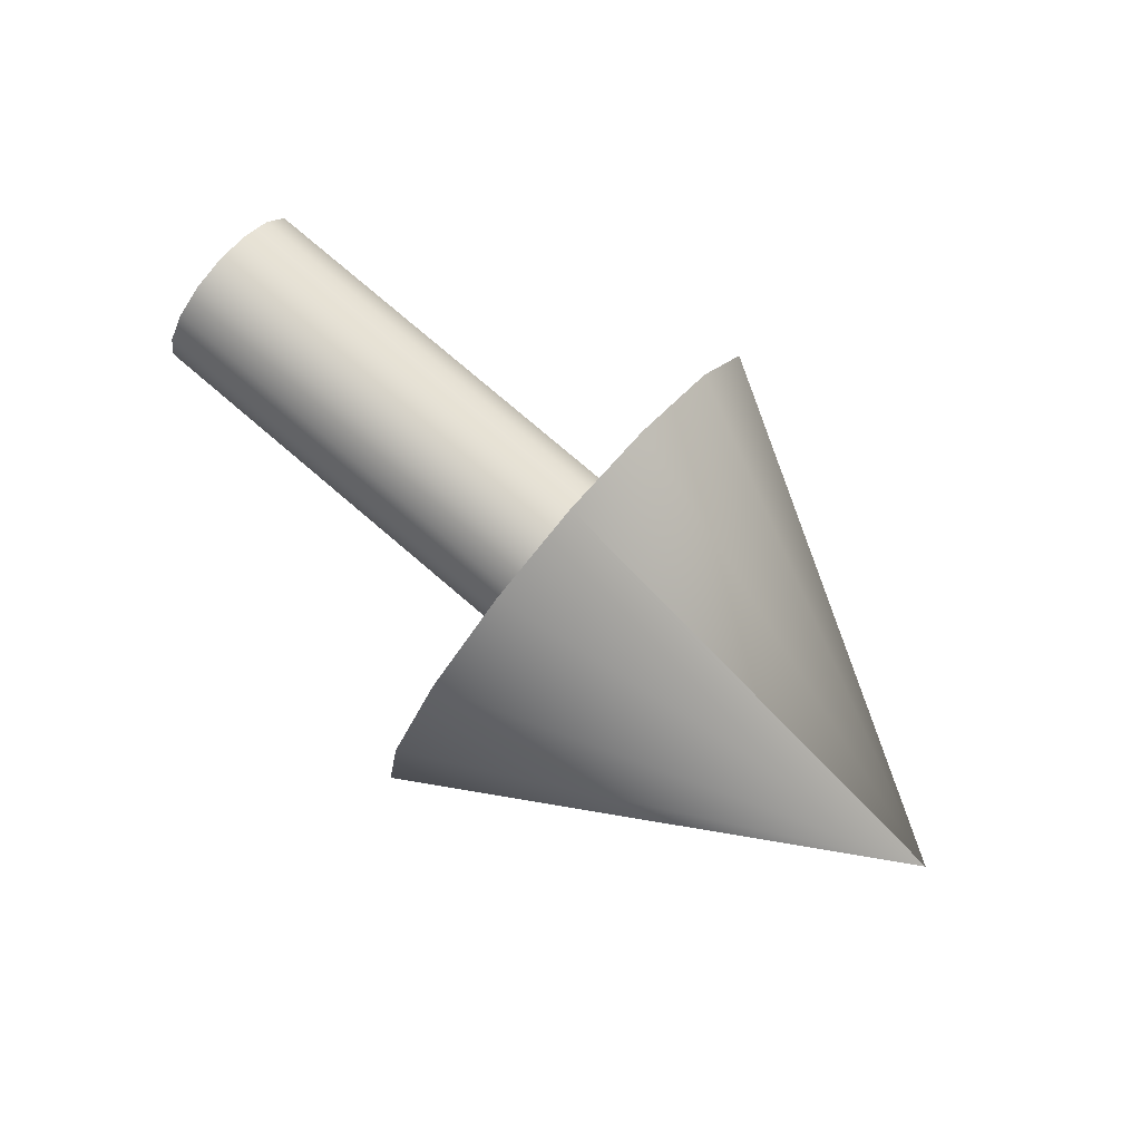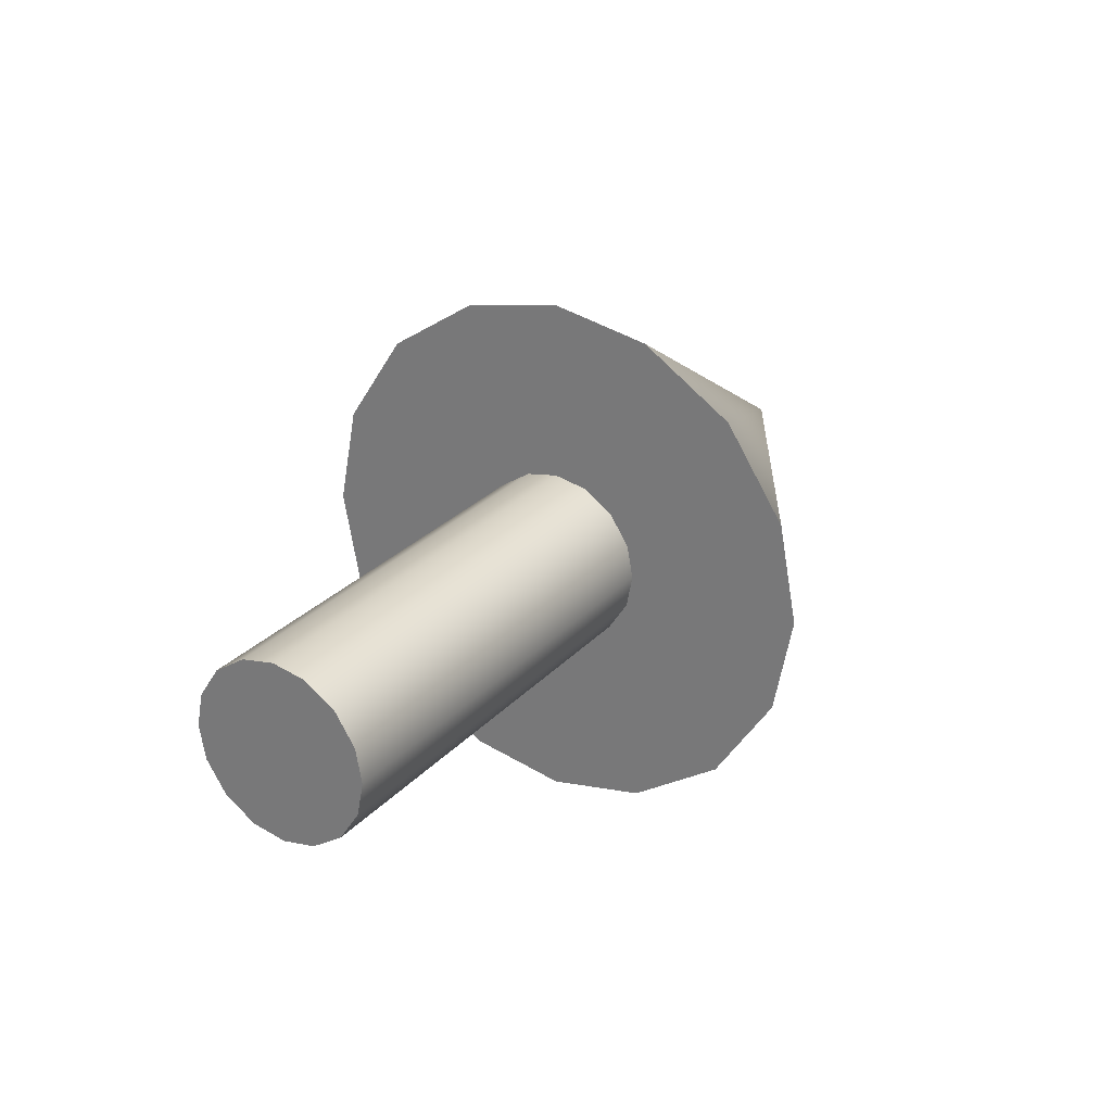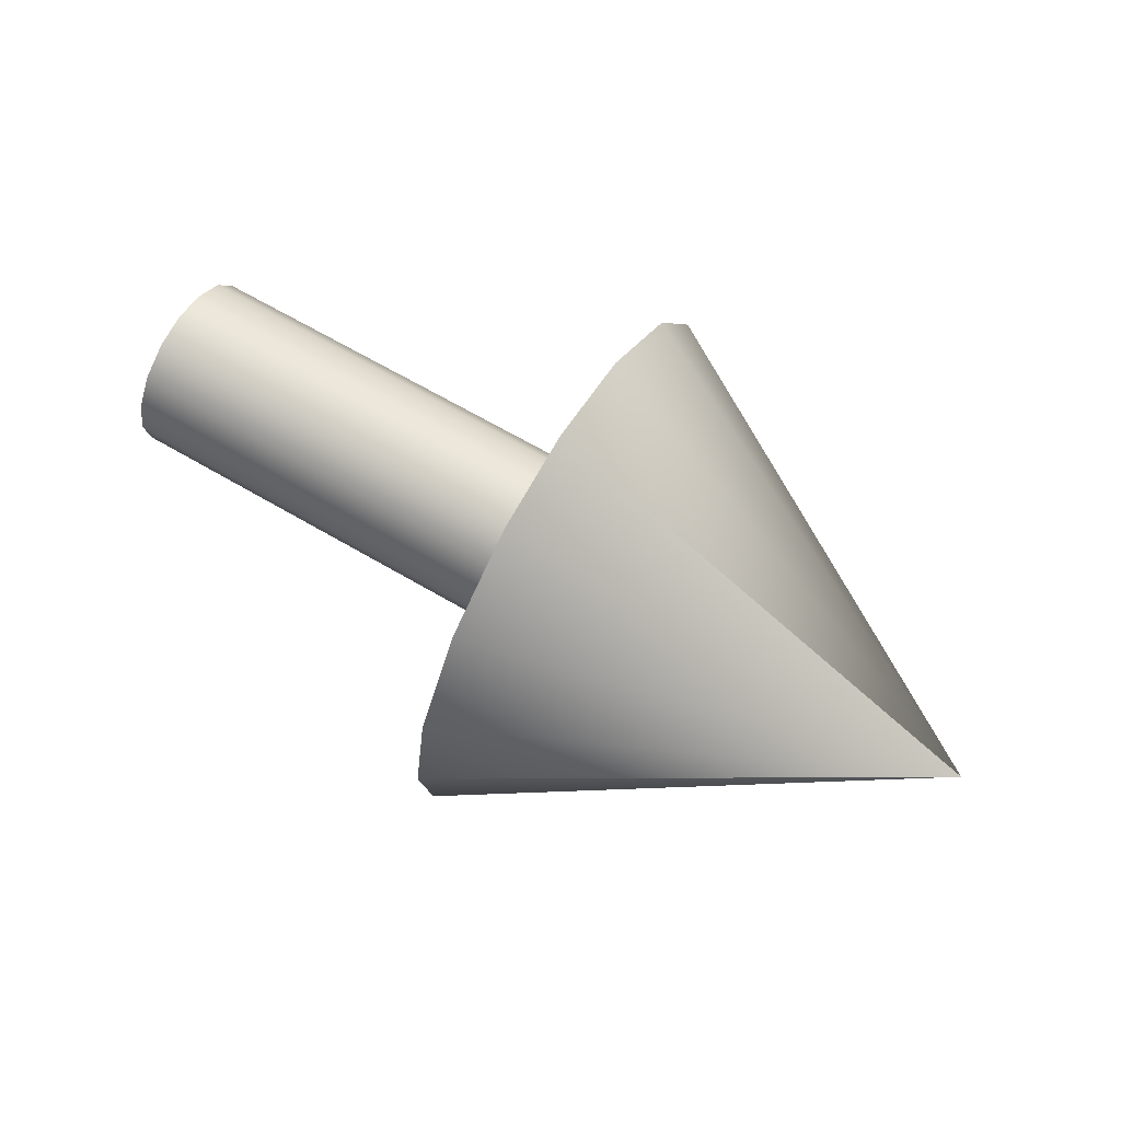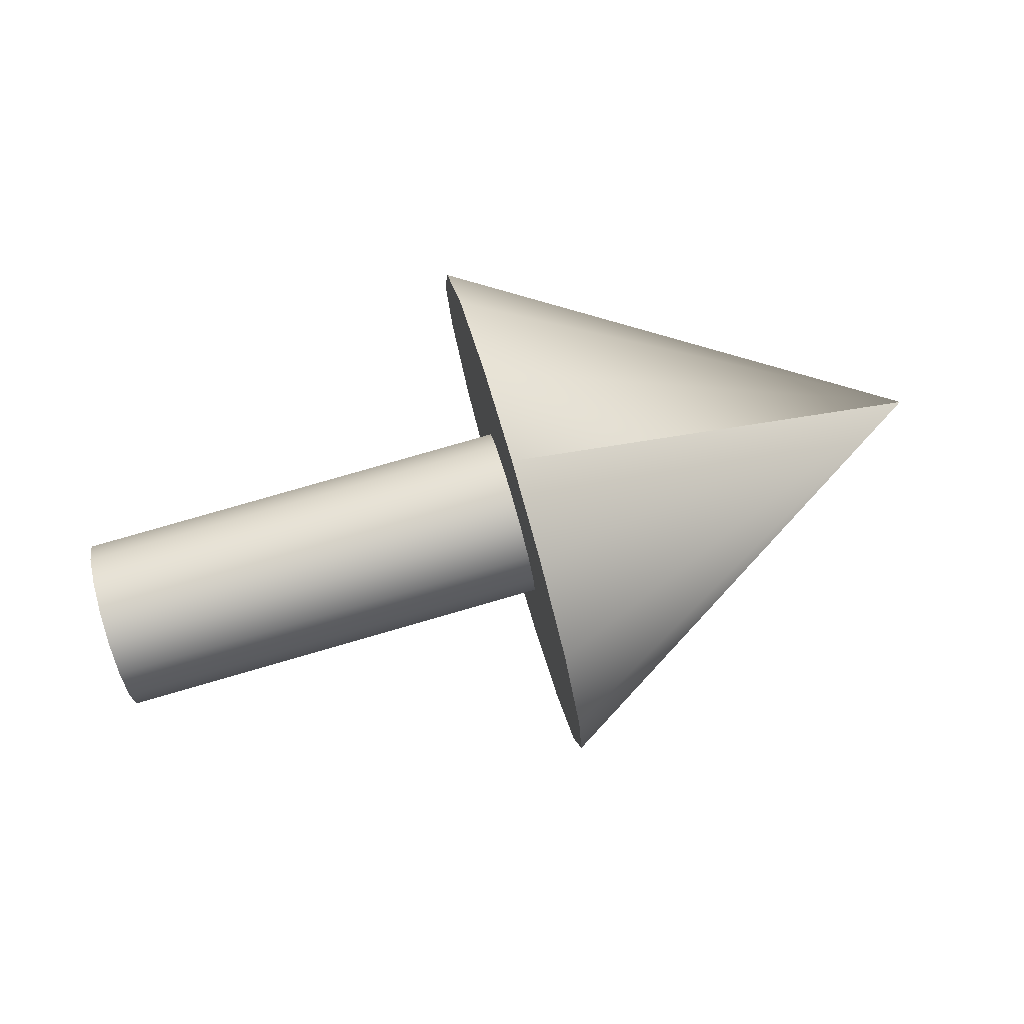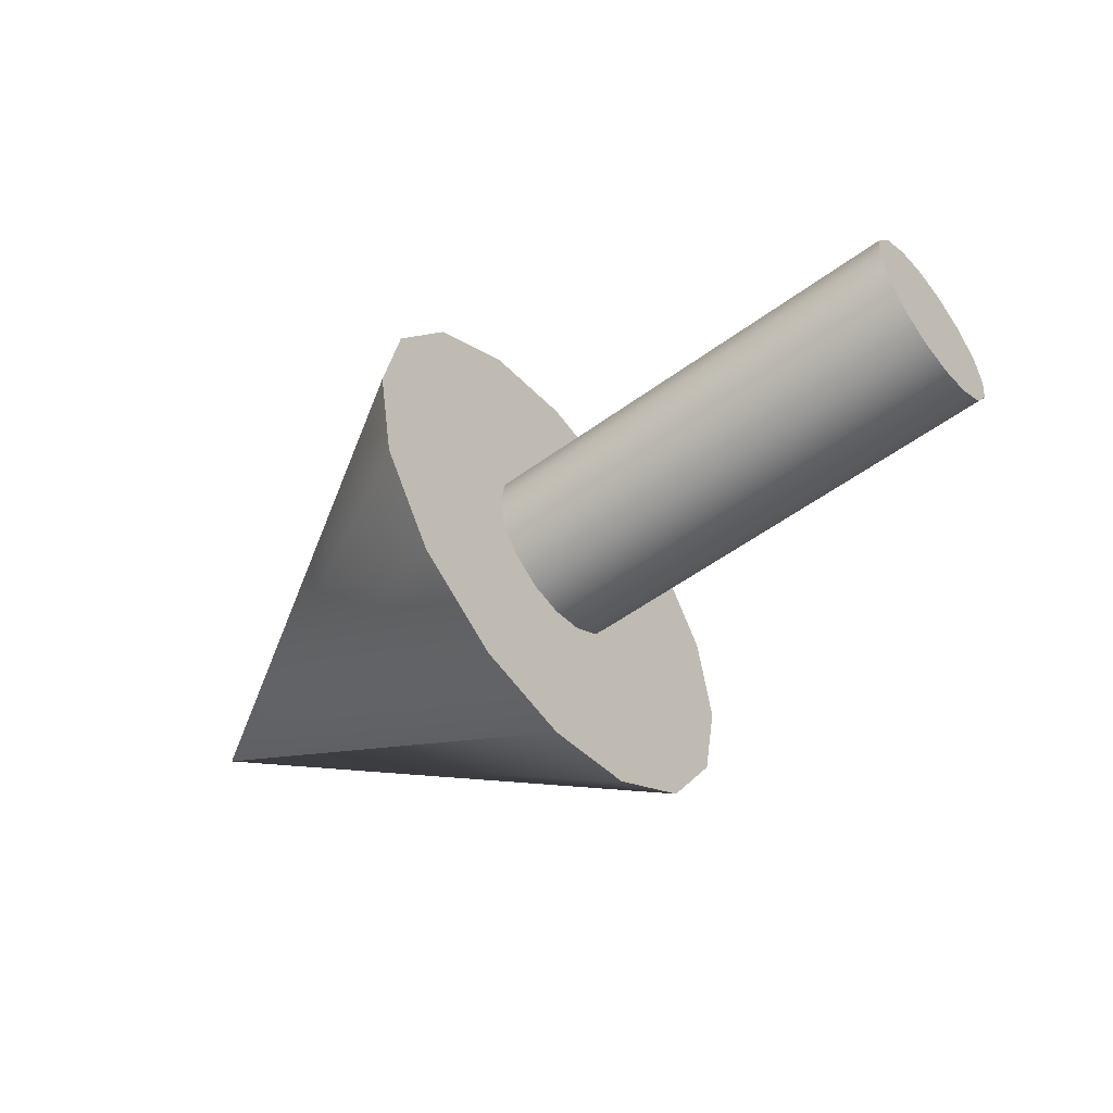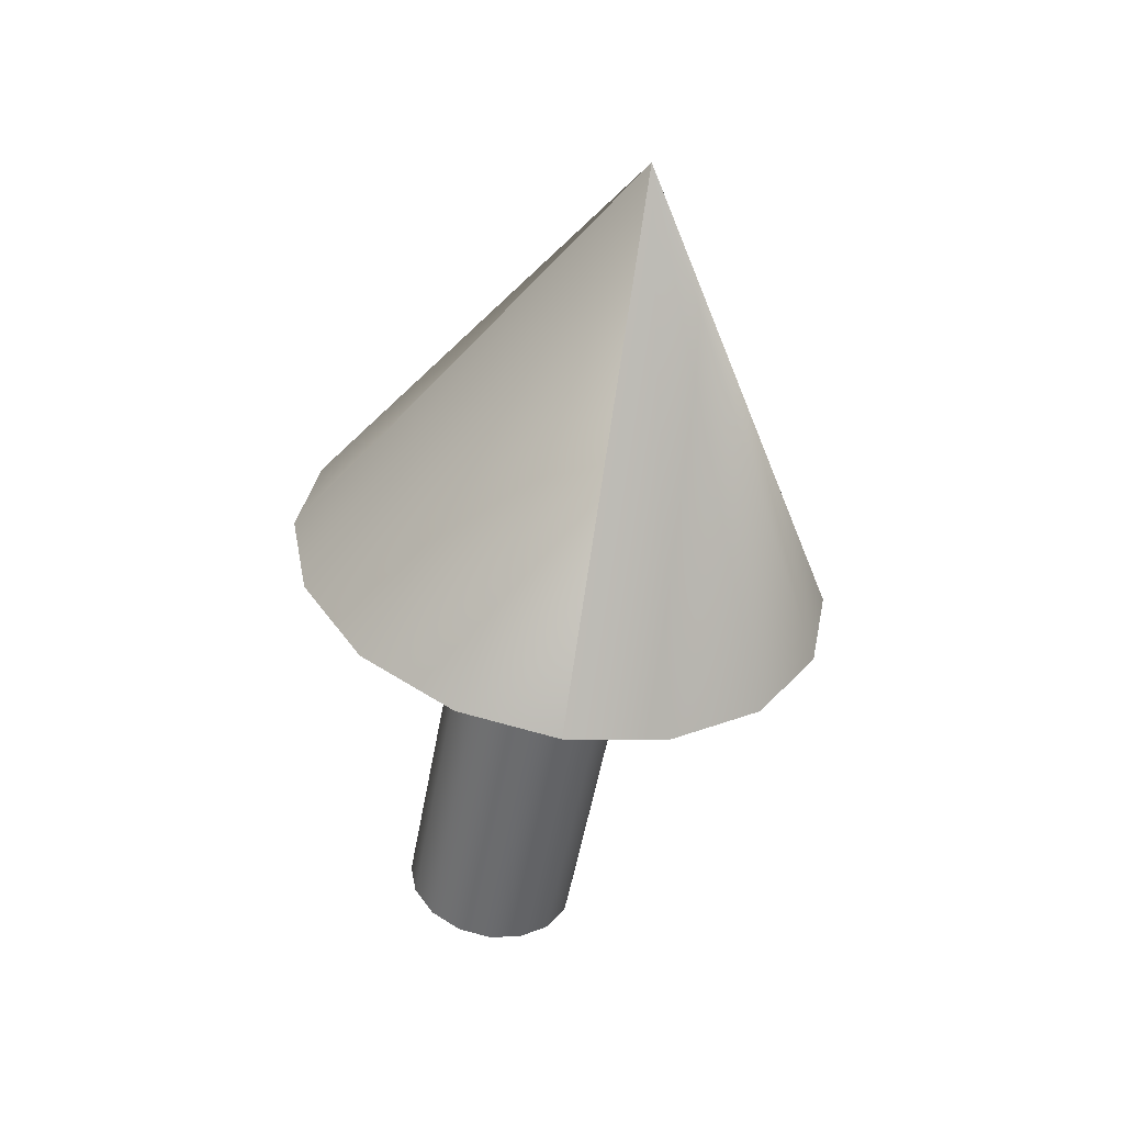
<metadata>
{"format":"obj","ext":"obj","renderer":"f3d","projection":"perspective","resolution":1024,"background":"white","views":[{"elev":78.5,"azim":40.4,"up":"+Y"},{"elev":26.7,"azim":-57.8,"up":"+Y"},{"elev":65.4,"azim":30.7,"up":"+Z"},{"elev":79.4,"azim":-16.1,"up":"+Z"},{"elev":-53.3,"azim":-141.8,"up":"+Y"},{"elev":-53.3,"azim":79.8,"up":"+Z"}]}
</metadata>
<code>
v 0.5 0 -0.3
v 0.5 0 -0.2121
v 0.5 0.1104 -0.2789
v 0.5 -0.03681 -0.09298
v 0.5 -0.2789 -0.1104
v 0.5 -0.07071 -0.07071
v 0.5 0 -0.1
v 0.5 -0.2789 -0.1104
v 0.5 -0.03681 -0.09298
v 0.5 0.2789 -0.1104
v 0.5 -0.2789 -0.1104
v 0.5 0 -0.1
v 0.5 0.1 0
v 0.5 0.09298 0.03681
v 0.5 0.1104 0.2789
v 0.5 0.03681 -0.09298
v 0.5 0.2789 -0.1104
v 0.5 0 -0.1
v 0.5 0.07071 -0.07071
v 0.5 0.2789 -0.1104
v 0.5 0.03681 -0.09298
v 0.5 0.09298 -0.03681
v 0.5 0.2789 -0.1104
v 0.5 0.07071 -0.07071
v 0.5 0.1 0
v 0.5 0.2789 -0.1104
v 0.5 0.09298 -0.03681
v 0.5 0.3 0
v 0.5 0.2789 -0.1104
v 0.5 0.1 0
v 0.5 0.2789 -0.1104
v 0.5 0 -0.2121
v 0.5 -0.2789 -0.1104
v 0.5 0.2121 -0.2121
v 0.5 0 -0.2121
v 0.5 0.2789 -0.1104
v 0.5 0.1104 -0.2789
v 0.5 0 -0.2121
v 0.5 0.2121 -0.2121
v 0.5 -0.07071 -0.07071
v 0.5 -0.2789 -0.1104
v 0.5 -0.09298 -0.03681
v 0.5 -0.1104 -0.2789
v 0.5 0 -0.2121
v 0.5 0 -0.3
v 0.5 -0.2121 -0.2121
v 0.5 0 -0.2121
v 0.5 -0.1104 -0.2789
v 0.5 -0.2789 -0.1104
v 0.5 0 -0.2121
v 0.5 -0.2121 -0.2121
v 0.5 -0.2789 -0.1104
v 0.5 -0.15 0.15
v 0.5 0.1104 0.2789
v 0.5 -0.3 0
v 0.5 -0.15 0.15
v 0.5 -0.2789 -0.1104
v 0.5 -0.2789 0.1104
v 0.5 -0.15 0.15
v 0.5 -0.3 0
v 0.5 -0.2121 0.2121
v 0.5 -0.15 0.15
v 0.5 -0.2789 0.1104
v 0.5 -0.1104 0.2789
v 0.5 -0.15 0.15
v 0.5 -0.2121 0.2121
v 0.5 0 0.3
v 0.5 -0.15 0.15
v 0.5 -0.1104 0.2789
v 0.5 0.1104 0.2789
v 0.5 -0.15 0.15
v 0.5 0 0.3
v 0.5 0.1104 0.2789
v 0.5 0.2561 0.1061
v 0.5 0.1 0
v 0.5 0.2121 0.2121
v 0.5 0.2561 0.1061
v 0.5 0.1104 0.2789
v 0.5 -0.2789 0.1104
v 1 0 0
v 0.5 -0.2121 0.2121
v 0.5 -0.1104 -0.2789
v 1 0 0
v 0.5 -0.2121 -0.2121
v 0.5 -0 -0.3
v 1 0 0
v 0.5 -0.1104 -0.2789
v 0.5 -0.2789 -0.1104
v 0.5 -0.2121 -0.2121
v 1 0 0
v 0.5 -0.3 0
v 0.5 -0.2789 -0.1104
v 1 0 0
v 0.5 0.2789 -0.1104
v 1 0 0
v 0.5 0.2121 -0.2121
v 0.5 0.3 -0
v 1 0 0
v 0.5 0.2789 -0.1104
v 0.5 0.1104 -0.2789
v 0.5 0.2121 -0.2121
v 1 0 0
v 0.5 -0 -0.3
v 0.5 0.1104 -0.2789
v 1 0 0
v 0.5 0.1104 0.2789
v 1 0 0
v 0.5 0.2121 0.2121
v 0.5 0 0.3
v 1 0 0
v 0.5 0.1104 0.2789
v 0.5 0.2789 0.1104
v 0.5 0.2121 0.2121
v 1 0 0
v 0.5 0.3 -0
v 0.5 0.2789 0.1104
v 1 0 0
v 0.5 0.2789 0.1104
v 0.5 0.2561 0.1061
v 0.5 0.2121 0.2121
v 0.5 -0.3 0
v 1 0 0
v 0.5 -0.2789 0.1104
v 0.5 -0.1104 0.2789
v 0.5 -0.2121 0.2121
v 1 0 0
v 0.5 0 0.3
v 0.5 -0.1104 0.2789
v 1 0 0
v 0.5 0.03681 0.09298
v 0.5 0.1104 0.2789
v 0.5 0.07071 0.07071
v 0.5 0 0.1
v 0.5 0.1104 0.2789
v 0.5 0.03681 0.09298
v 0.5 -0.03681 0.09298
v 0.5 0.1104 0.2789
v 0.5 0 0.1
v 0.5 -0.07071 0.07071
v 0.5 0.1104 0.2789
v 0.5 -0.03681 0.09298
v 0.5 -0.2789 -0.1104
v 0.5 0.1104 0.2789
v 0.5 -0.07071 0.07071
v 0.5 0.09298 0.03681
v 0.5 0.07071 0.07071
v 0.5 0.1104 0.2789
v 0.5 -0.09298 0.03681
v 0.5 -0.2789 -0.1104
v 0.5 -0.07071 0.07071
v 0.5 -0.1 0
v 0.5 -0.2789 -0.1104
v 0.5 -0.09298 0.03681
v 0.5 -0.09298 -0.03681
v 0.5 -0.2789 -0.1104
v 0.5 -0.1 0
v 0.5 0.07071 0.07071
v 0 0.03681 0.09298
v 0.5 0.03681 0.09298
v 0 -0 -0.1
v 0.5 -0.03681 -0.09298
v 0 -0.03681 -0.09298
v 0.5 -0 -0.1
v 0.5 -0.03681 -0.09298
v 0 -0 -0.1
v 0 0.03681 -0.09298
v 0.5 -0 -0.1
v 0 -0 -0.1
v 0.5 0.03681 -0.09298
v 0.5 -0 -0.1
v 0 0.03681 -0.09298
v 0 0.07071 -0.07071
v 0.5 0.03681 -0.09298
v 0 0.03681 -0.09298
v 0.5 0.07071 -0.07071
v 0.5 0.03681 -0.09298
v 0 0.07071 -0.07071
v 0 0.09298 -0.03681
v 0.5 0.07071 -0.07071
v 0 0.07071 -0.07071
v 0.5 0.09298 -0.03681
v 0.5 0.07071 -0.07071
v 0 0.09298 -0.03681
v 0 0.1 -0
v 0.5 0.09298 -0.03681
v 0 0.09298 -0.03681
v 0.5 0.1 -0
v 0.5 0.09298 -0.03681
v 0 0.1 -0
v 0.5 0.03681 0.09298
v 0 0 0.1
v 0.5 0 0.1
v 0 0.03681 0.09298
v 0 0 0.1
v 0.5 0.03681 0.09298
v 0.5 -0.03681 -0.09298
v 0.5 -0.07071 -0.07071
v 0 -0.03681 -0.09298
v 0 0.07071 0.07071
v 0 0.03681 0.09298
v 0.5 0.07071 0.07071
v 0.5 0.09298 0.03681
v 0 0.07071 0.07071
v 0.5 0.07071 0.07071
v 0 0.09298 0.03681
v 0 0.07071 0.07071
v 0.5 0.09298 0.03681
v 0.5 0.1 -0
v 0 0.09298 0.03681
v 0.5 0.09298 0.03681
v 0 0.1 -0
v 0 0.09298 0.03681
v 0.5 0.1 -0
v 0 -0.03681 0.09298
v 0.5 0 0.1
v 0 0 0.1
v 0.5 -0.03681 0.09298
v 0.5 0 0.1
v 0 -0.03681 0.09298
v 0 -0.07071 0.07071
v 0.5 -0.03681 0.09298
v 0 -0.03681 0.09298
v 0.5 -0.07071 0.07071
v 0.5 -0.03681 0.09298
v 0 -0.07071 0.07071
v 0 -0.09298 0.03681
v 0.5 -0.07071 0.07071
v 0 -0.07071 0.07071
v 0.5 -0.09298 0.03681
v 0.5 -0.07071 0.07071
v 0 -0.09298 0.03681
v 0 -0.1 0
v 0.5 -0.09298 0.03681
v 0 -0.09298 0.03681
v 0 -0.09298 0.03681
v 0 0 0.03681
v 0 -0.1 0
v 0.5 0.3 0
v 0.5 0.2561 0.1061
v 0.5 0.2789 0.1104
v 0.5 0.1 0
v 0.5 0.2561 0.1061
v 0.5 0.3 0
v 0 0.1 0
v 0 0.09298 -0.03681
v 0 -0.1 0
v 0 0.09298 -0.03681
v 0 -0.01113 -0.05376
v 0 -0.1 0
v 0 0.07071 -0.07071
v 0 -0.01113 -0.05376
v 0 0.09298 -0.03681
v 0 0.03681 -0.09298
v 0 -0.01113 -0.05376
v 0 0.07071 -0.07071
v 0 -0 -0.1
v 0 -0.01113 -0.05376
v 0 0.03681 -0.09298
v 0 -0.03681 -0.09298
v 0 -0.01113 -0.05376
v 0 -0 -0.1
v 0 -0.07071 -0.07071
v 0 -0.01113 -0.05376
v 0 -0.03681 -0.09298
v 0 -0.09298 -0.03681
v 0 -0.01113 -0.05376
v 0 -0.07071 -0.07071
v 0 -0.1 0
v 0 -0.01113 -0.05376
v 0 -0.09298 -0.03681
v 0 -0.1 0
v 0 0 0.03681
v 0 0.1 0
v 0.5 -0.1 0
v 0.5 -0.09298 0.03681
v 0 -0.1 0
v 0 -0.07071 0.07071
v 0 0 0.03681
v 0 -0.09298 0.03681
v 0 -0.03681 0.09298
v 0 0 0.03681
v 0 -0.07071 0.07071
v 0 -0 0.1
v 0 0 0.03681
v 0 -0.03681 0.09298
v 0 0.03681 0.09298
v 0 0 0.03681
v 0 -0 0.1
v 0 0.07071 0.07071
v 0 0 0.03681
v 0 0.03681 0.09298
v 0 0.09298 0.03681
v 0 0 0.03681
v 0 0.07071 0.07071
v 0 0.1 0
v 0 0 0.03681
v 0 0.09298 0.03681
v 0 -0.09298 -0.03681
v 0.5 -0.1 0
v 0 -0.1 0
v 0.5 -0.09298 -0.03681
v 0.5 -0.1 0
v 0 -0.09298 -0.03681
v 0 -0.07071 -0.07071
v 0.5 -0.09298 -0.03681
v 0 -0.09298 -0.03681
v 0.5 -0.07071 -0.07071
v 0.5 -0.09298 -0.03681
v 0 -0.07071 -0.07071
v 0 -0.03681 -0.09298
v 0.5 -0.07071 -0.07071
v 0 -0.07071 -0.07071
f 1 2 3
f 4 5 6
f 7 8 9
f 10 11 12
f 13 14 15
f 16 17 18
f 19 20 21
f 22 23 24
f 25 26 27
f 28 29 30
f 31 32 33
f 34 35 36
f 37 38 39
f 40 41 42
f 43 44 45
f 46 47 48
f 49 50 51
f 52 53 54
f 55 56 57
f 58 59 60
f 61 62 63
f 64 65 66
f 67 68 69
f 70 71 72
f 73 74 75
f 76 77 78
f 79 80 81
f 82 83 84
f 85 86 87
f 88 89 90
f 91 92 93
f 94 95 96
f 97 98 99
f 100 101 102
f 103 104 105
f 106 107 108
f 109 110 111
f 112 113 114
f 115 116 117
f 118 119 120
f 121 122 123
f 124 125 126
f 127 128 129
f 130 131 132
f 133 134 135
f 136 137 138
f 139 140 141
f 142 143 144
f 145 146 147
f 148 149 150
f 151 152 153
f 154 155 156
f 157 158 159
f 160 161 162
f 163 164 165
f 166 167 168
f 169 170 171
f 172 173 174
f 175 176 177
f 178 179 180
f 181 182 183
f 184 185 186
f 187 188 189
f 190 191 192
f 193 194 195
f 196 197 198
f 199 200 201
f 202 203 204
f 205 206 207
f 208 209 210
f 211 212 213
f 214 215 216
f 217 218 219
f 220 221 222
f 223 224 225
f 226 227 228
f 229 230 231
f 232 233 234
f 235 236 237
f 238 239 240
f 241 242 243
f 244 245 246
f 247 248 249
f 250 251 252
f 253 254 255
f 256 257 258
f 259 260 261
f 262 263 264
f 265 266 267
f 268 269 270
f 271 272 273
f 274 275 276
f 277 278 279
f 280 281 282
f 283 284 285
f 286 287 288
f 289 290 291
f 292 293 294
f 295 296 297
f 298 299 300
f 301 302 303
f 304 305 306
f 307 308 309
f 310 311 312

</code>
